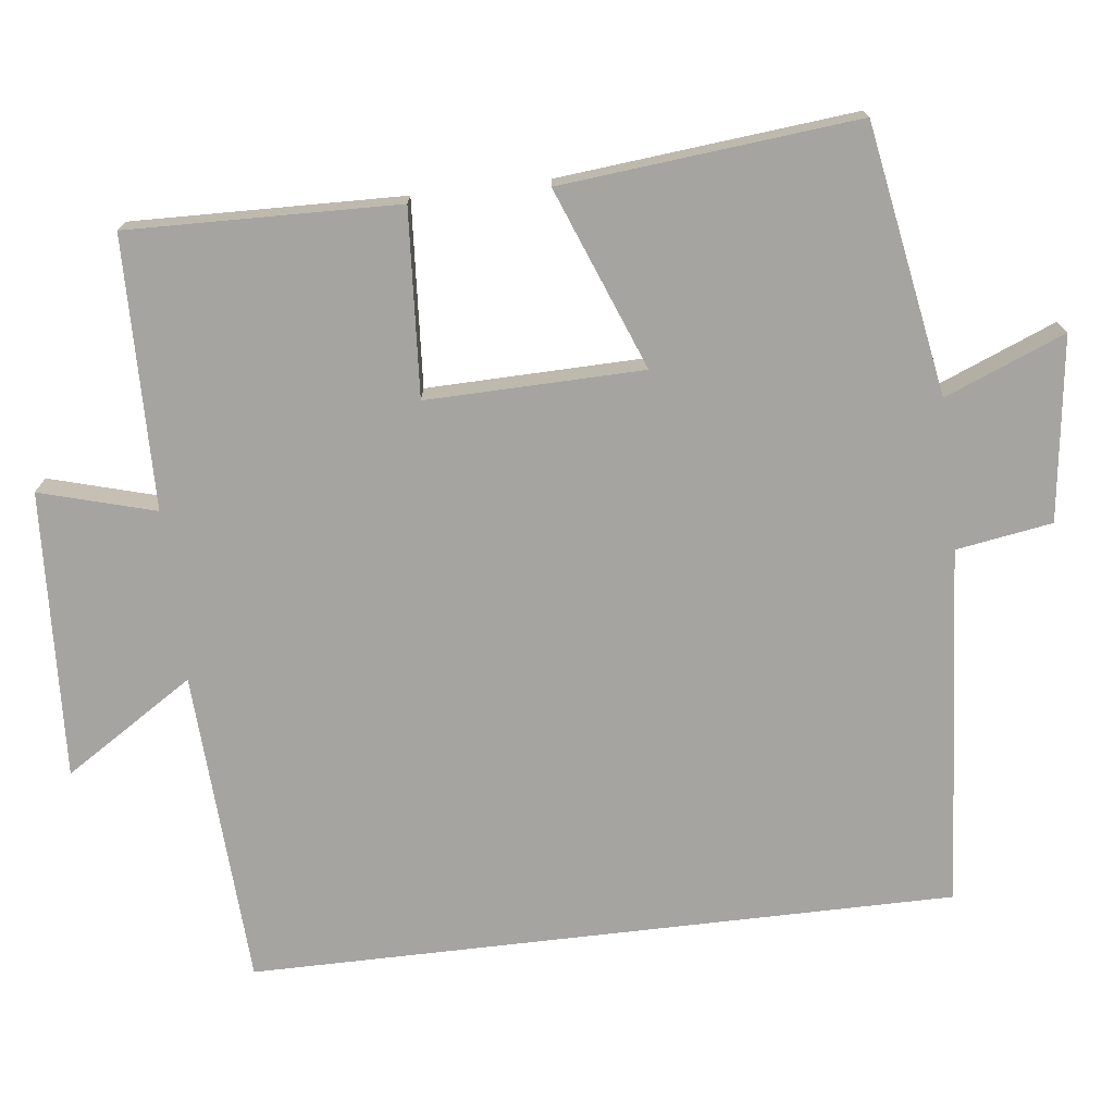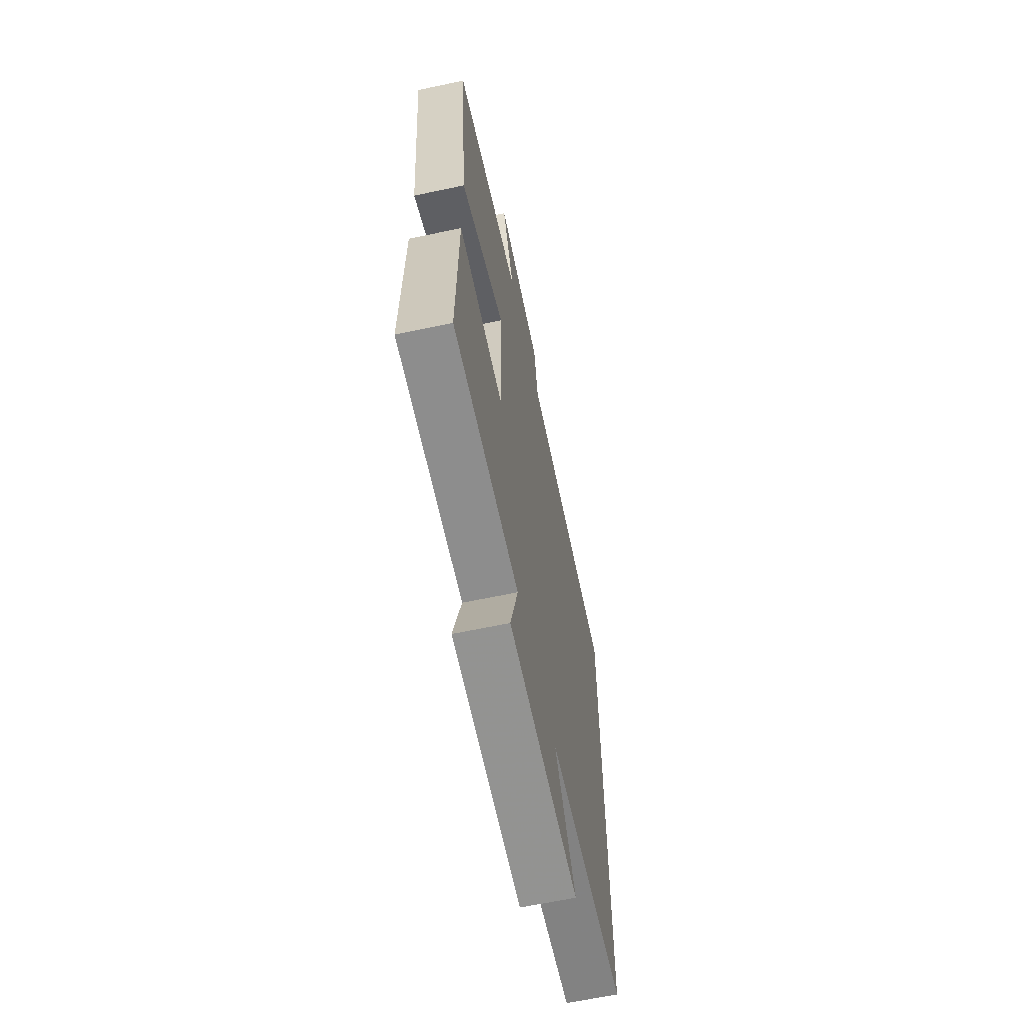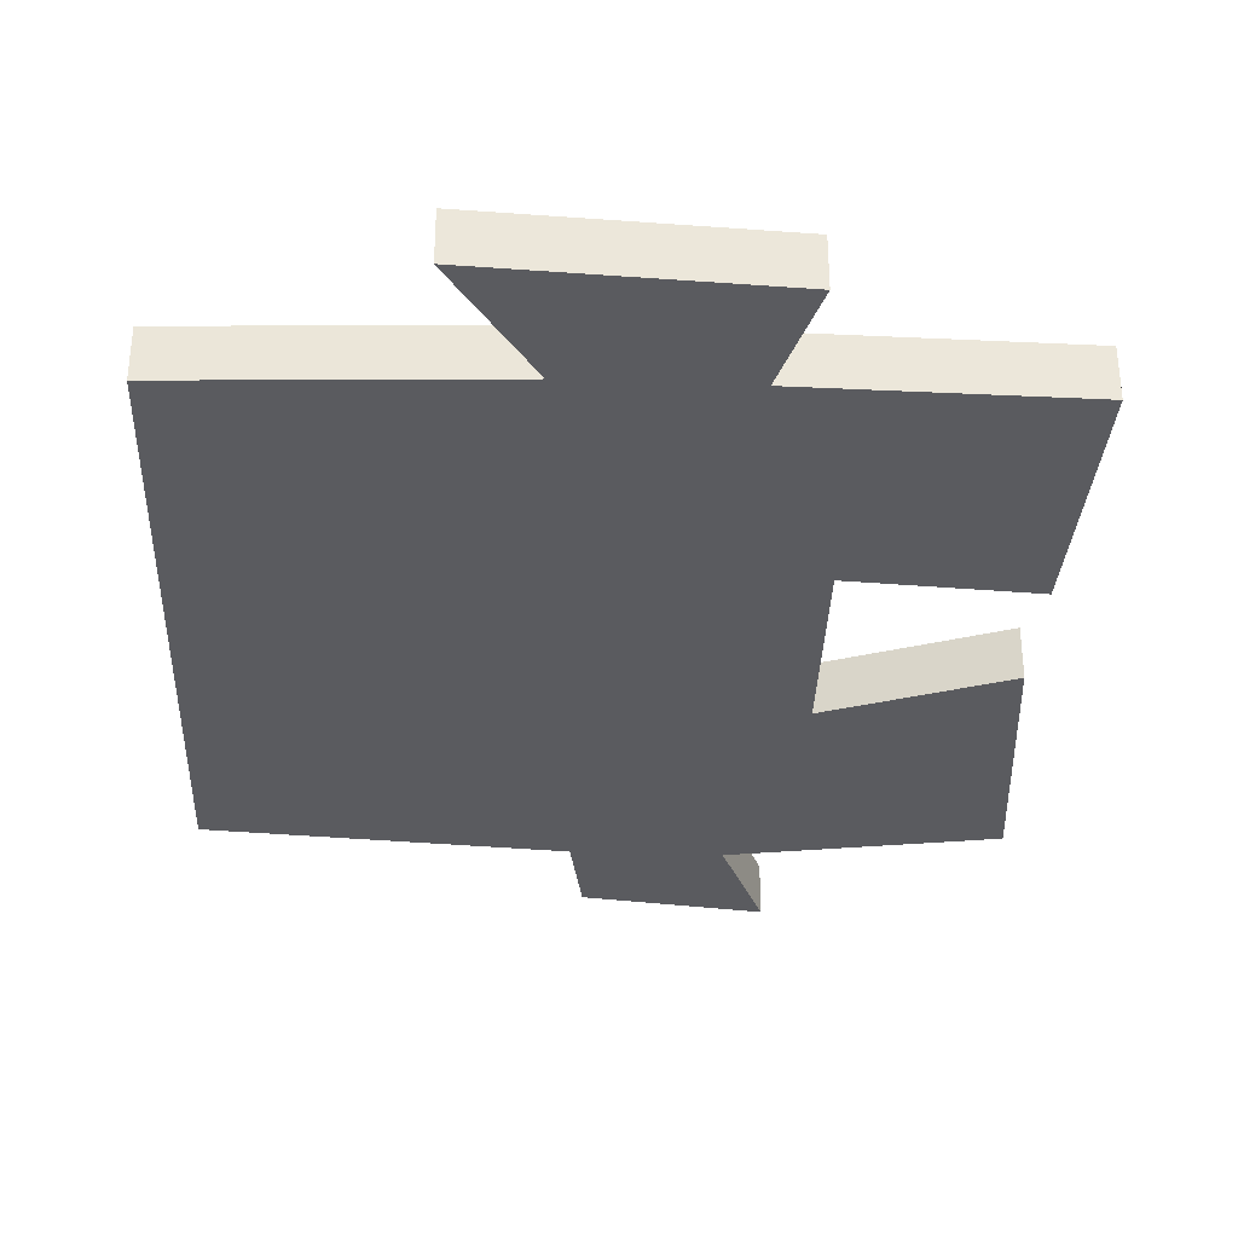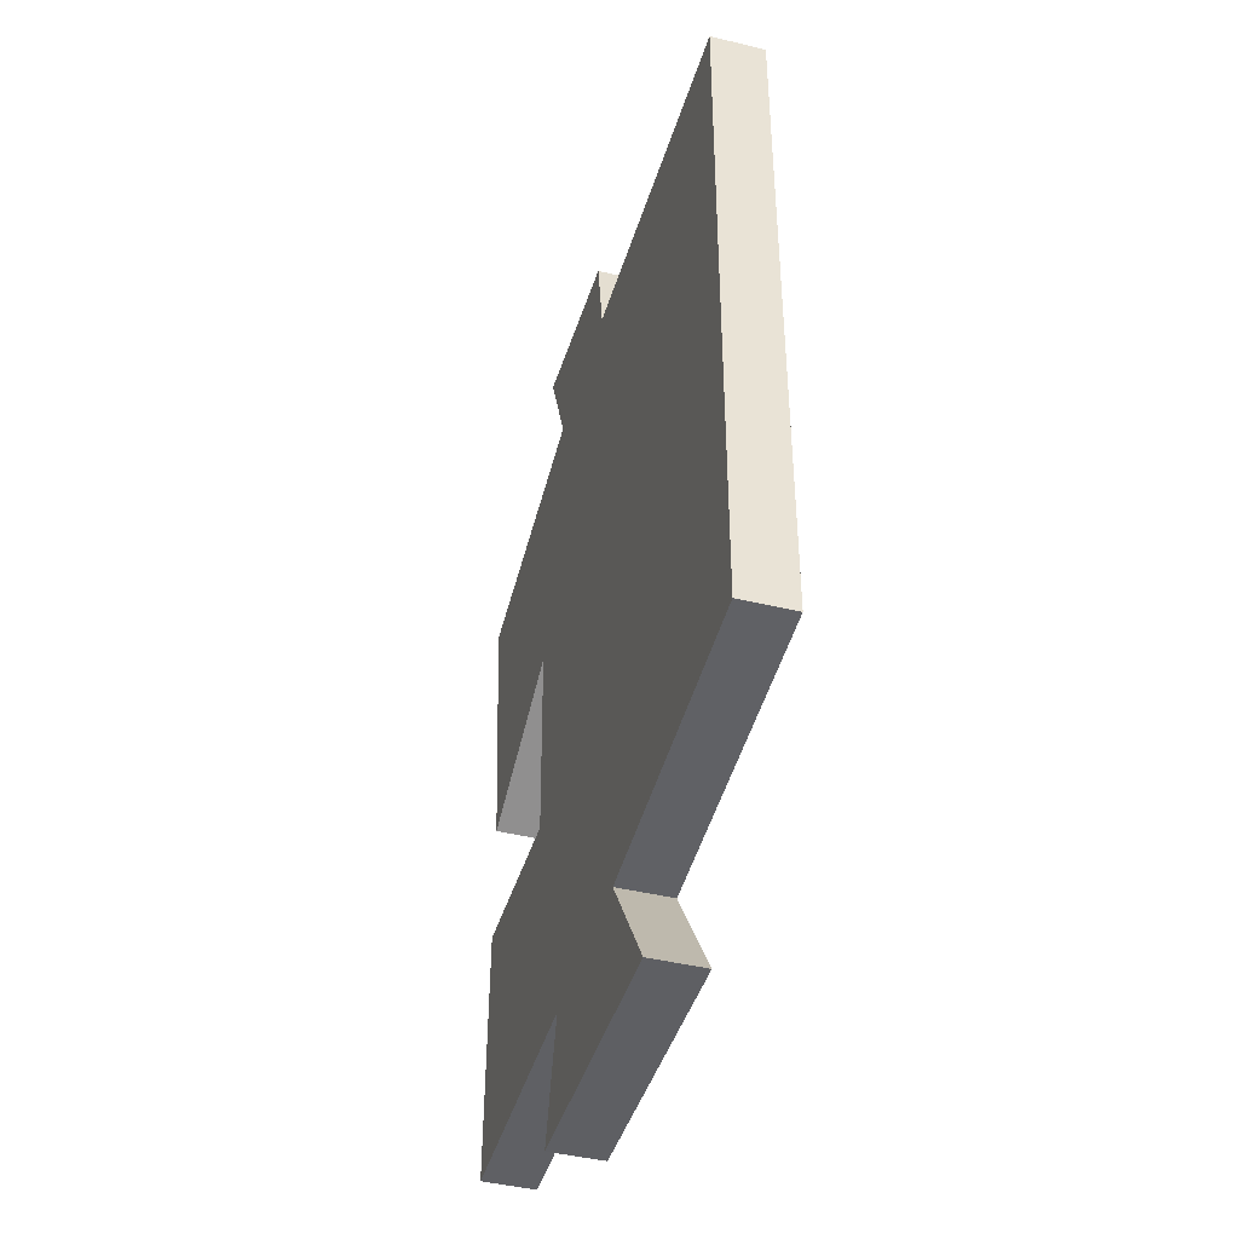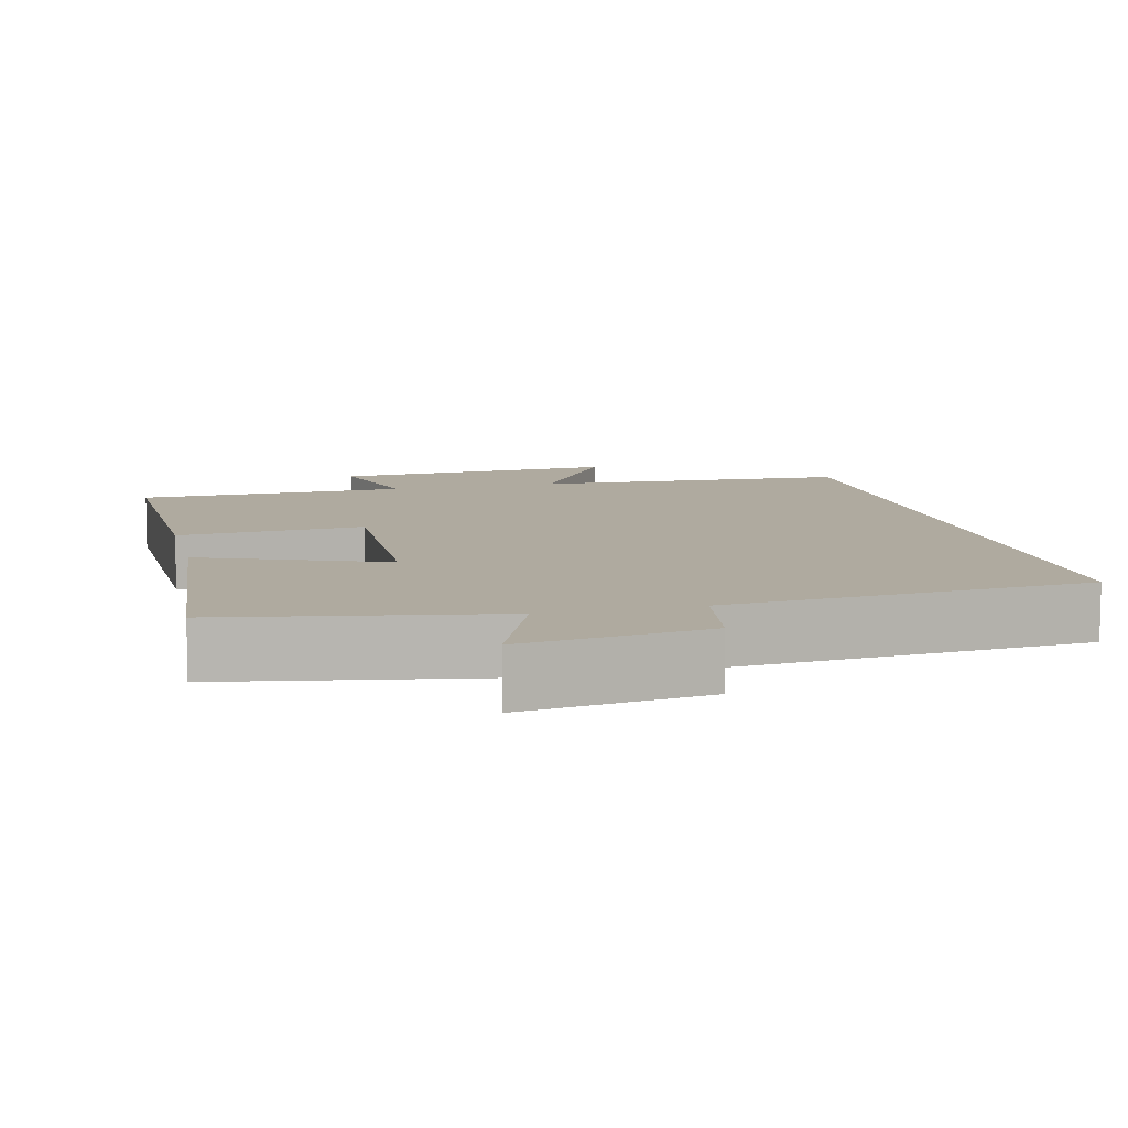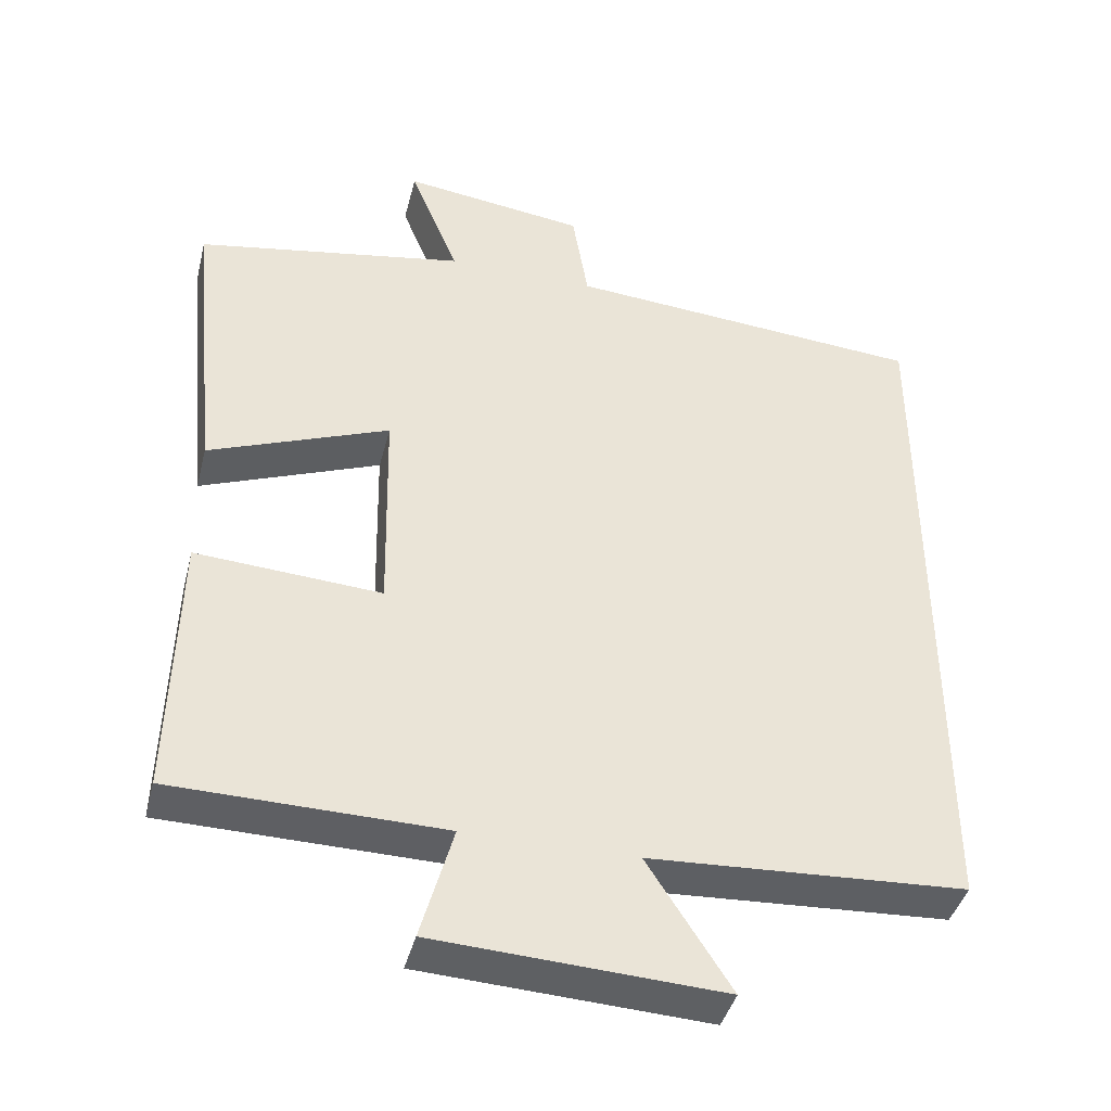
<metadata>
{"format":"obj","ext":"obj","renderer":"f3d","projection":"perspective","resolution":1024,"background":"white","views":[{"elev":-73.5,"azim":-83.3,"up":"+Y"},{"elev":-63.7,"azim":-77.9,"up":"+Z"},{"elev":-33.0,"azim":177.2,"up":"+Y"},{"elev":-44.4,"azim":74.3,"up":"+Z"},{"elev":9.5,"azim":-13.6,"up":"+Y"},{"elev":-41.5,"azim":-14.1,"up":"+Z"}]}
</metadata>
<code>
v 0.5 0.07 0.463
v 0.5 0.07 -0.477
v 0.079 0.07 -0.5
v 0.19 0.07 -0.673
v -0.192 0.07 -0.653
v -0.149 0.07 -0.5
v -0.509 0.07 -0.494
v -0.5 0.07 -0.135
v -0.253 0.07 -0.151
v -0.259 0.07 0.137
v -0.5 0.07 0.043
v -0.539 0.07 0.437
v -0.18 0.07 0.5
v -0.245 0.07 0.66
v -0.001 0.07 0.628
v 0.02 0.07 0.5
v 0.5 0 0.463
v 0.5 0 -0.477
v 0.079 0 -0.5
v 0.19 0 -0.673
v -0.192 0 -0.653
v -0.149 0 -0.5
v -0.509 0 -0.494
v -0.5 0 -0.135
v -0.253 0 -0.151
v -0.259 0 0.137
v -0.5 0 0.043
v -0.539 0 0.437
v -0.18 0 0.5
v -0.245 0 0.66
v -0.001 0 0.628
v 0.02 0 0.5
f 13 14 15 16
f 13 16 1
f 12 13 1
f 11 12 1
f 10 11 1
f 1 2 3
f 10 1 3
f 9 10 3
f 8 9 3
f 7 8 3
f 6 7 3
f 3 4 5 6
f 32 31 30 29
f 17 32 29
f 17 29 28
f 17 28 27
f 17 27 26
f 19 18 17
f 19 17 26
f 19 26 25
f 19 25 24
f 19 24 23
f 19 23 22
f 22 21 20 19
f 1 17 18 2
f 2 18 19 3
f 3 19 20 4
f 4 20 21 5
f 5 21 22 6
f 6 22 23 7
f 7 23 24 8
f 8 24 25 9
f 9 25 26 10
f 10 26 27 11
f 11 27 28 12
f 12 28 29 13
f 13 29 30 14
f 14 30 31 15
f 15 31 32 16
f 16 32 17 1

</code>
